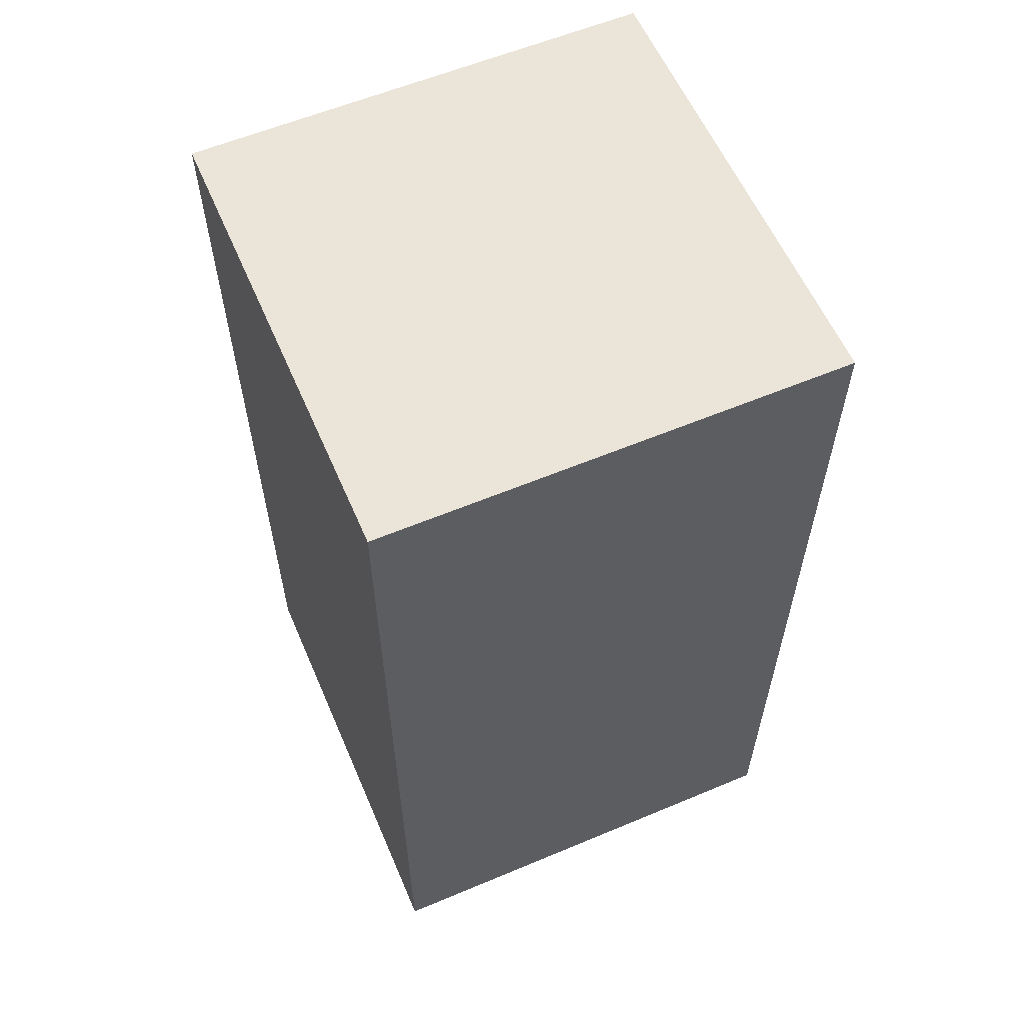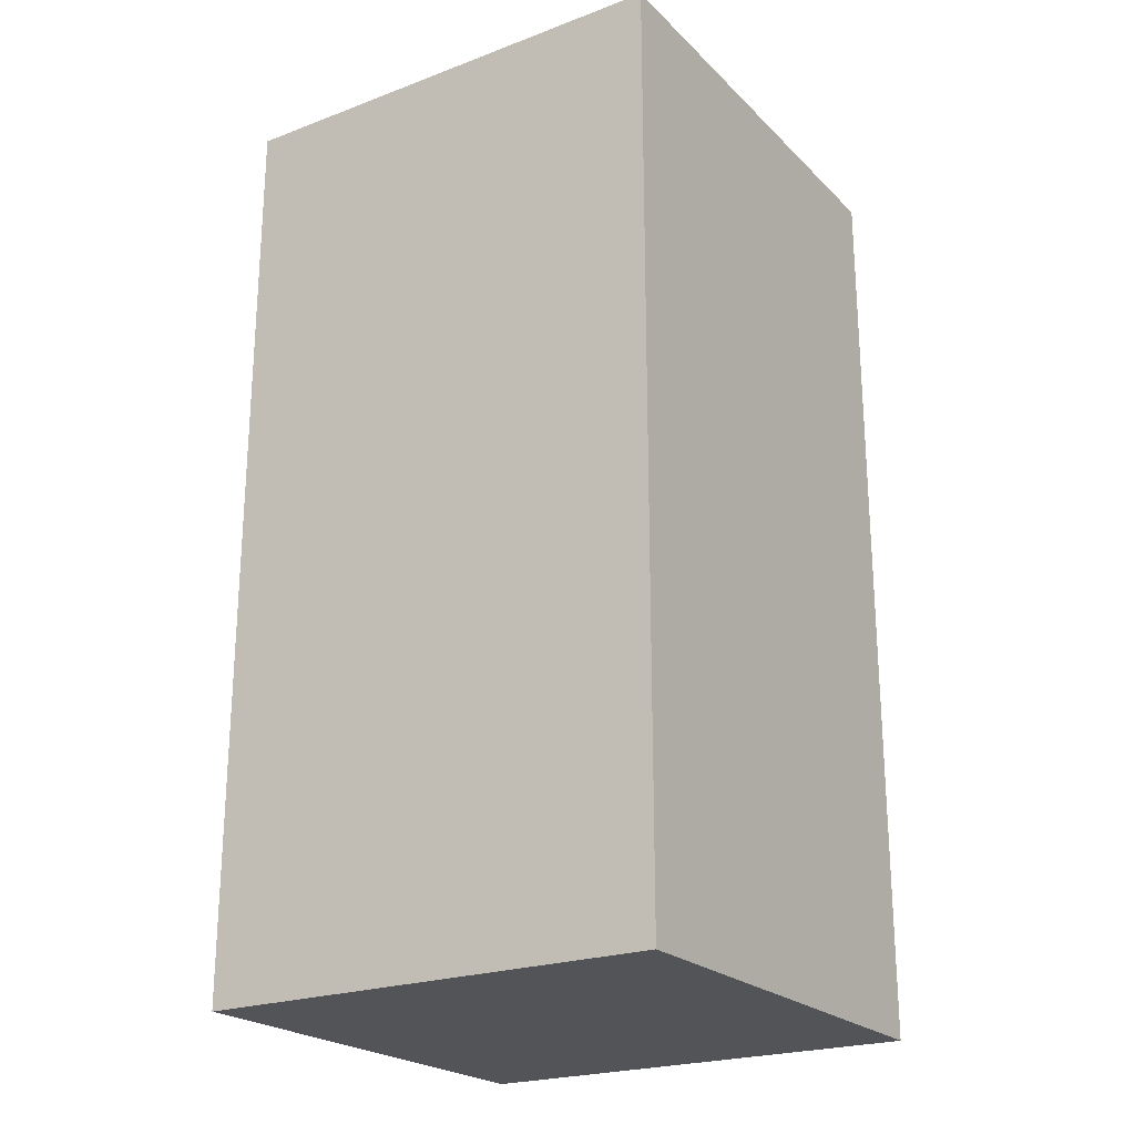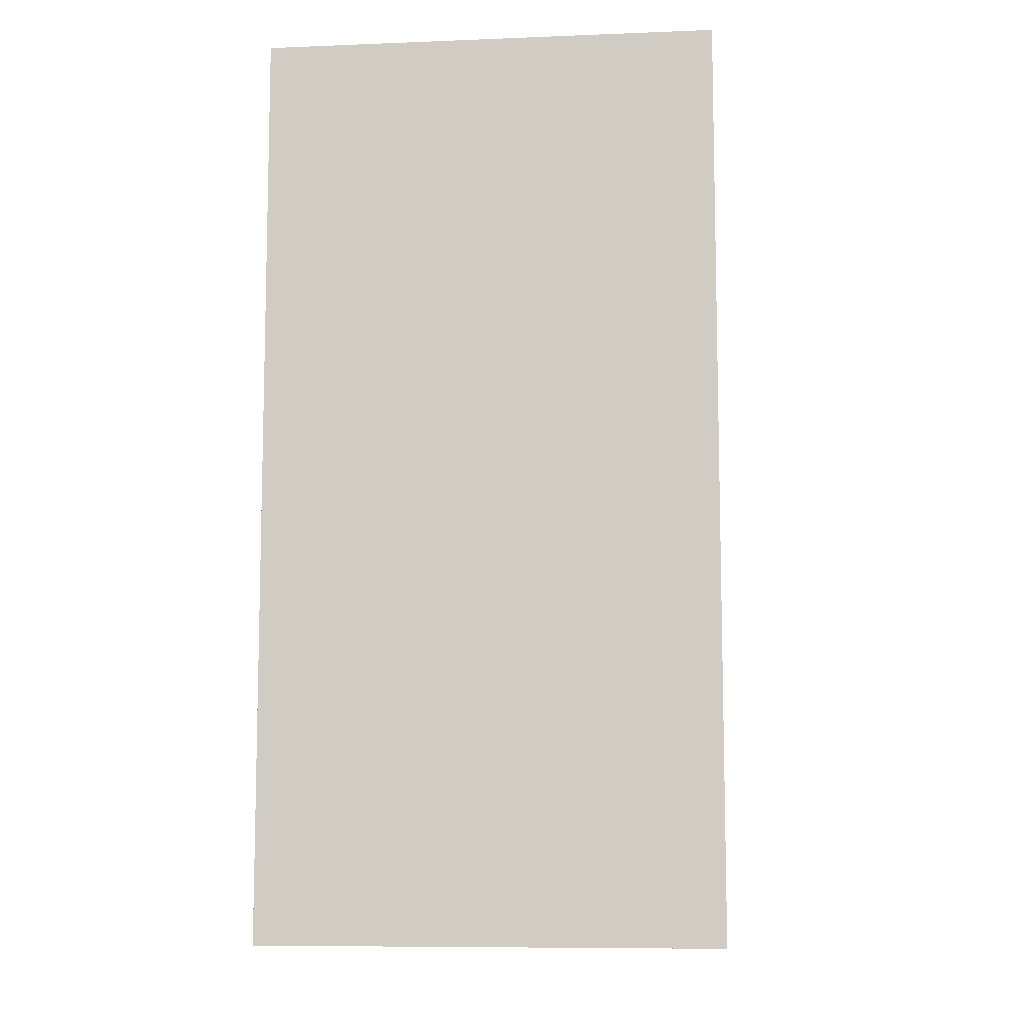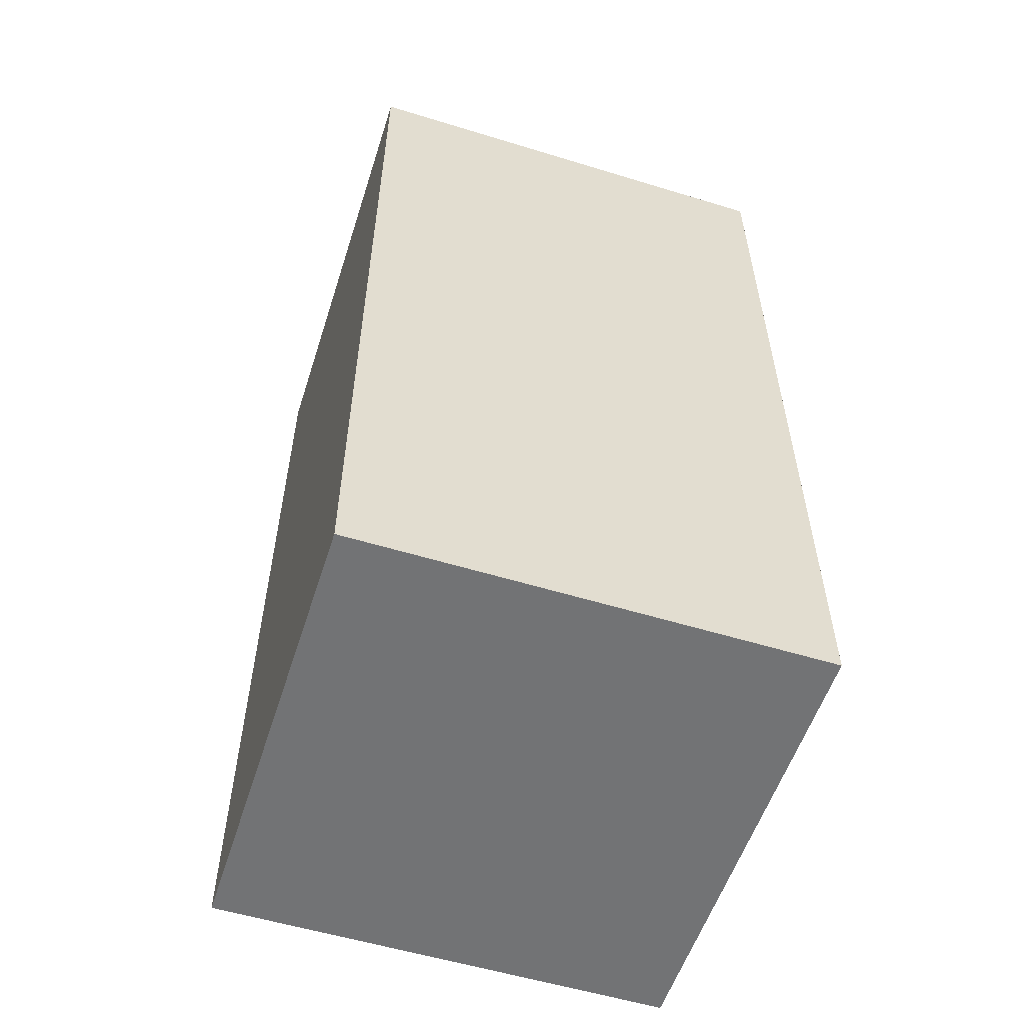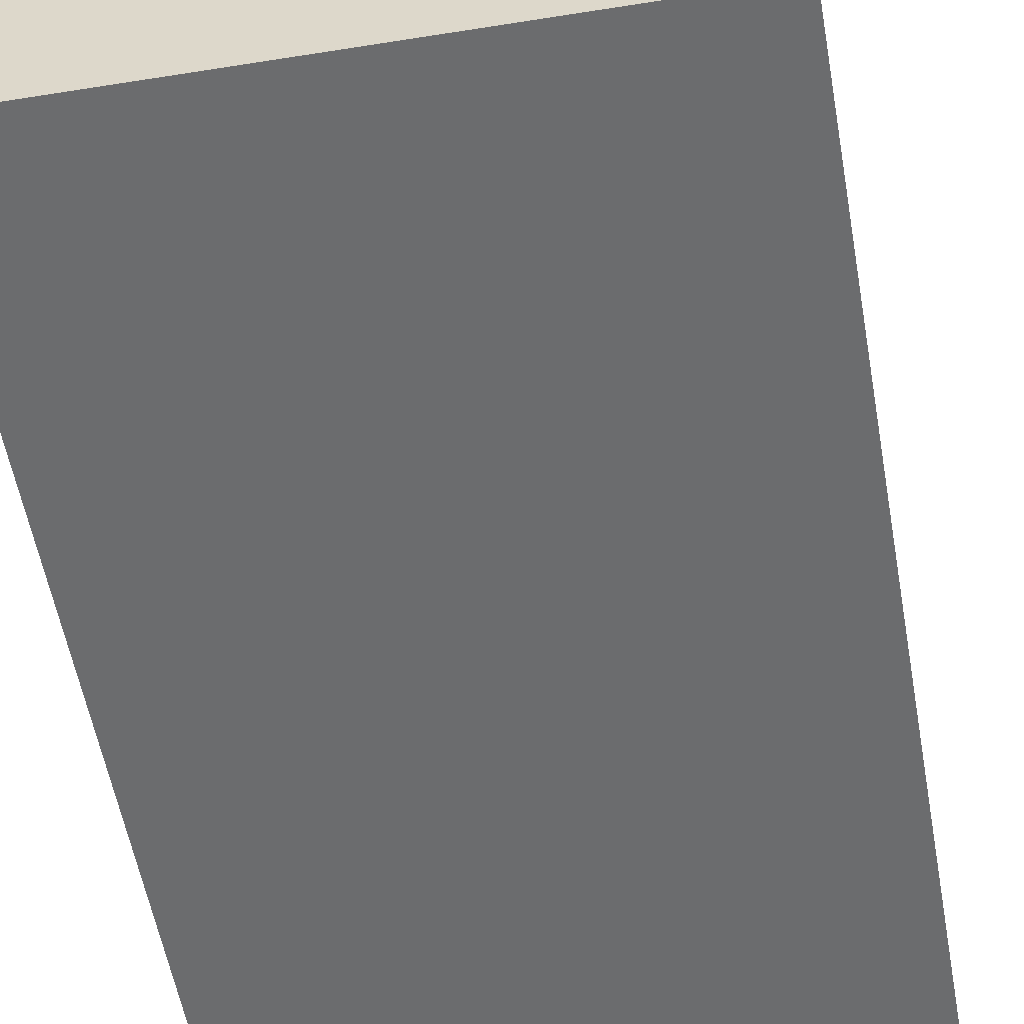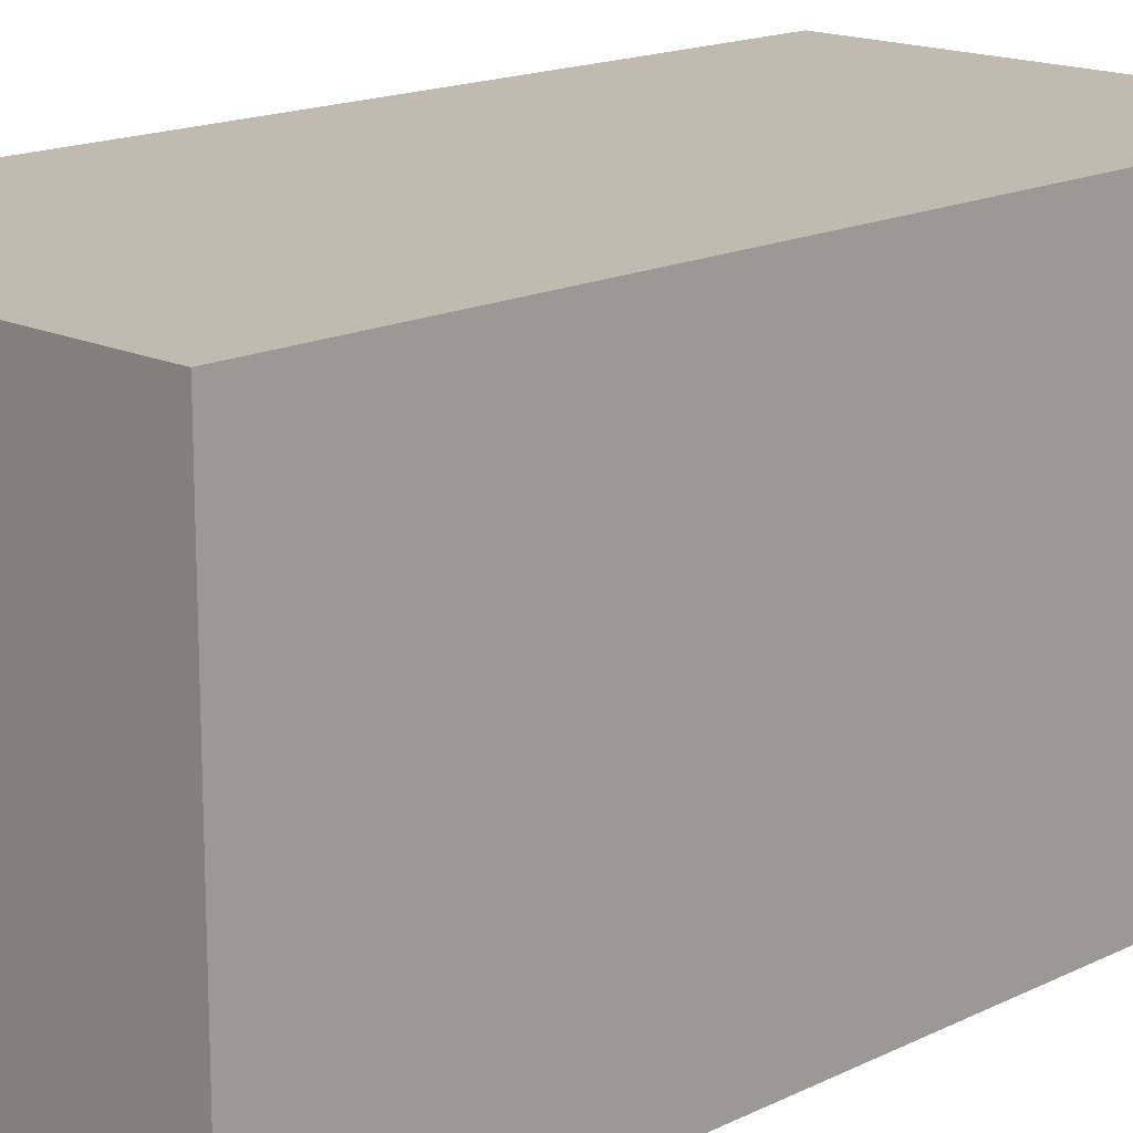
<metadata>
{"format":"obj","ext":"obj","renderer":"f3d","projection":"perspective","resolution":1024,"background":"white","views":[{"elev":59.3,"azim":-23.3,"up":"+Z"},{"elev":-22.8,"azim":-147.4,"up":"+Z"},{"elev":-8.9,"azim":96.0,"up":"+Z"},{"elev":-55.9,"azim":-17.8,"up":"+Z"},{"elev":-53.6,"azim":9.8,"up":"+Y"},{"elev":16.2,"azim":-135.4,"up":"+Y"}]}
</metadata>
<code>
v 1 -1 -2
v 1 -1 2
v -1 -1 2
v -1 -1 -2
v 1 1 -2
v 1 1 2
v -1 1 2
v -1 1 -2
f 1 2 3
f 1 3 4
f 5 8 7
f 5 7 6
f 1 5 6
f 1 6 2
f 2 6 7
f 2 7 3
f 3 7 8
f 3 8 4
f 5 1 4
f 5 4 8

</code>
